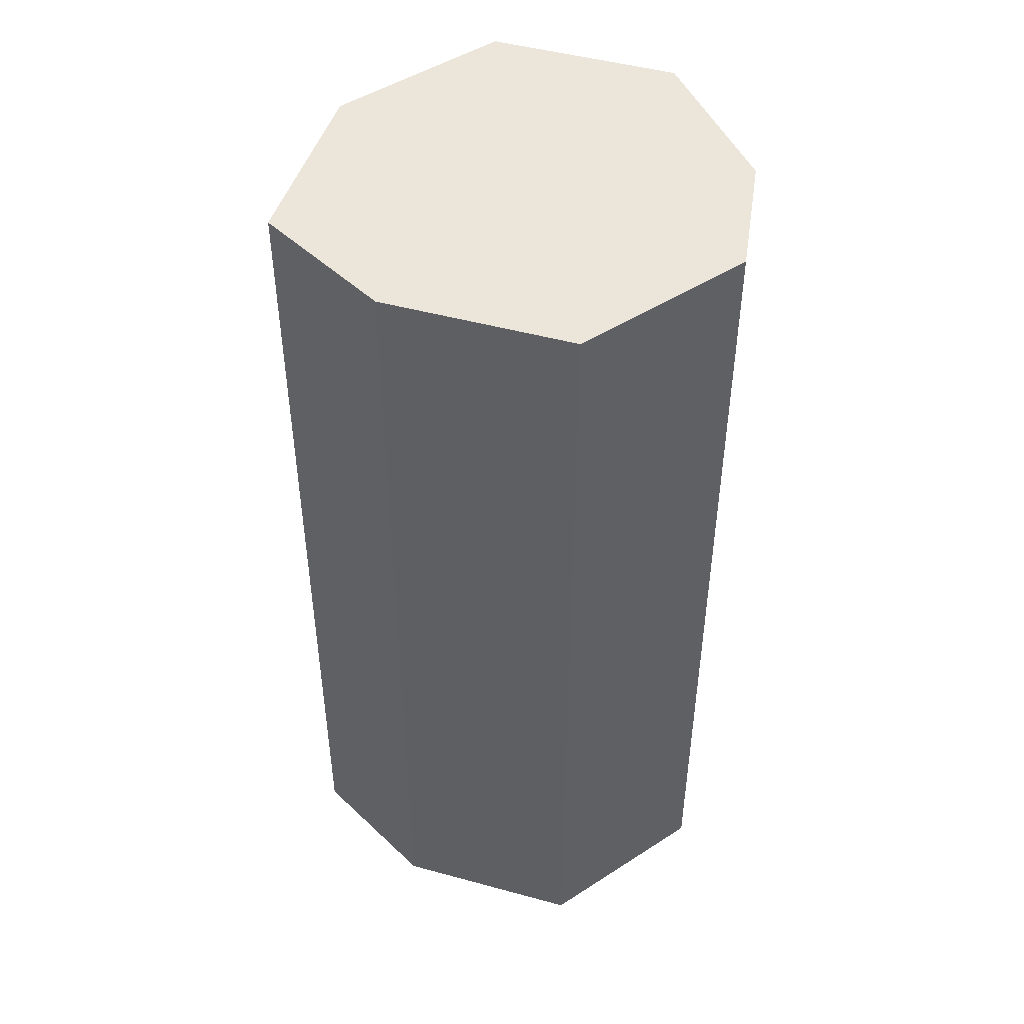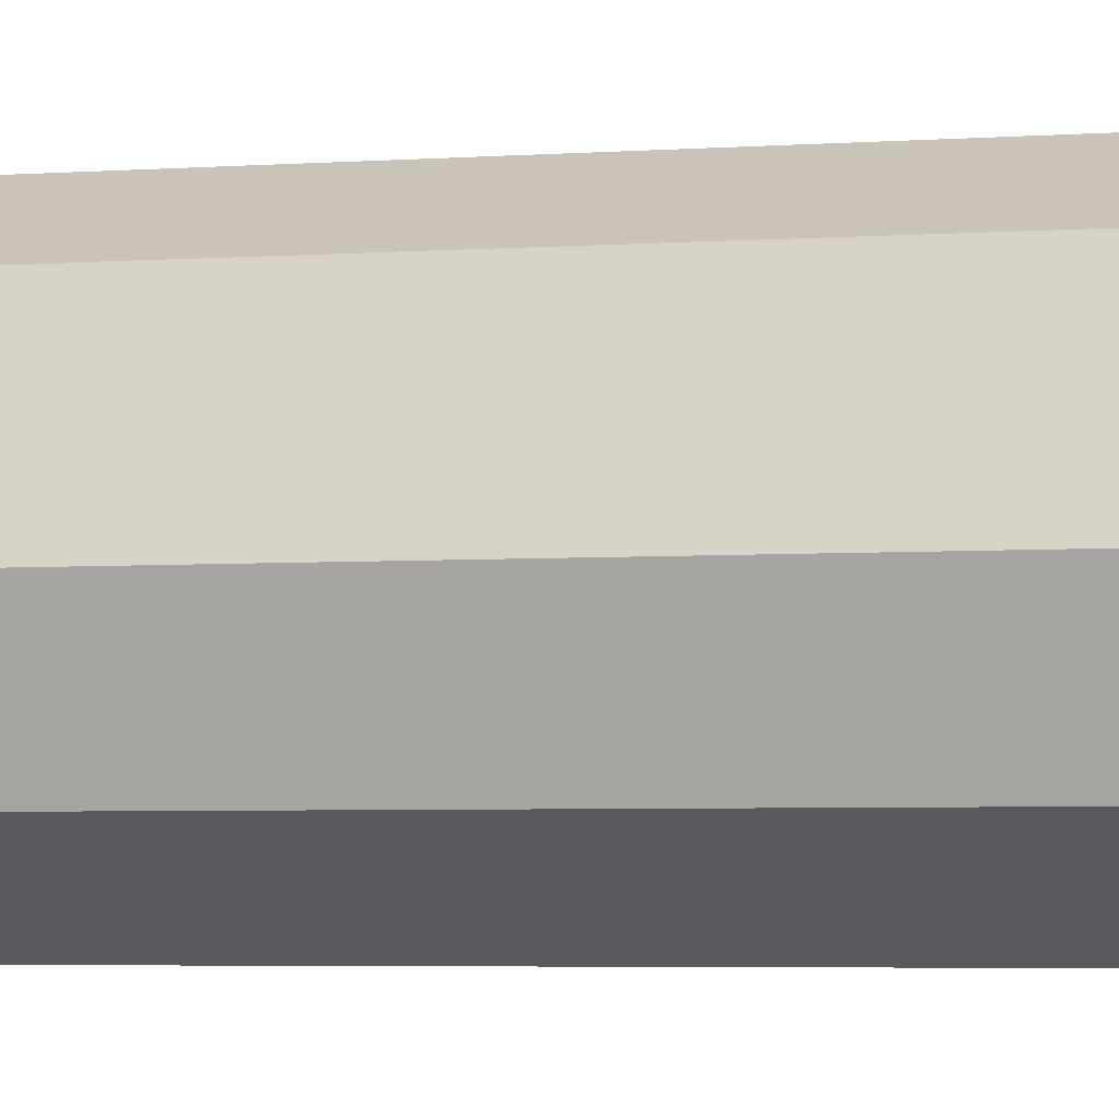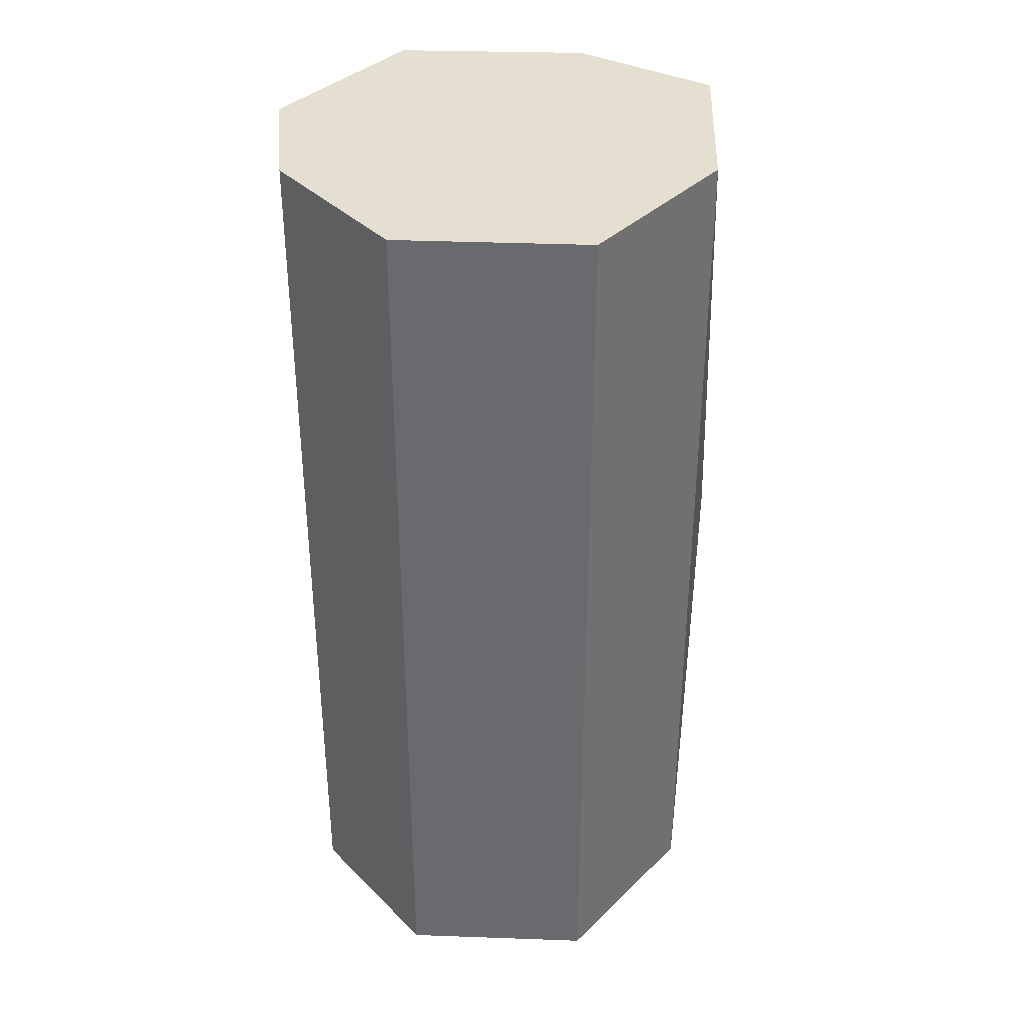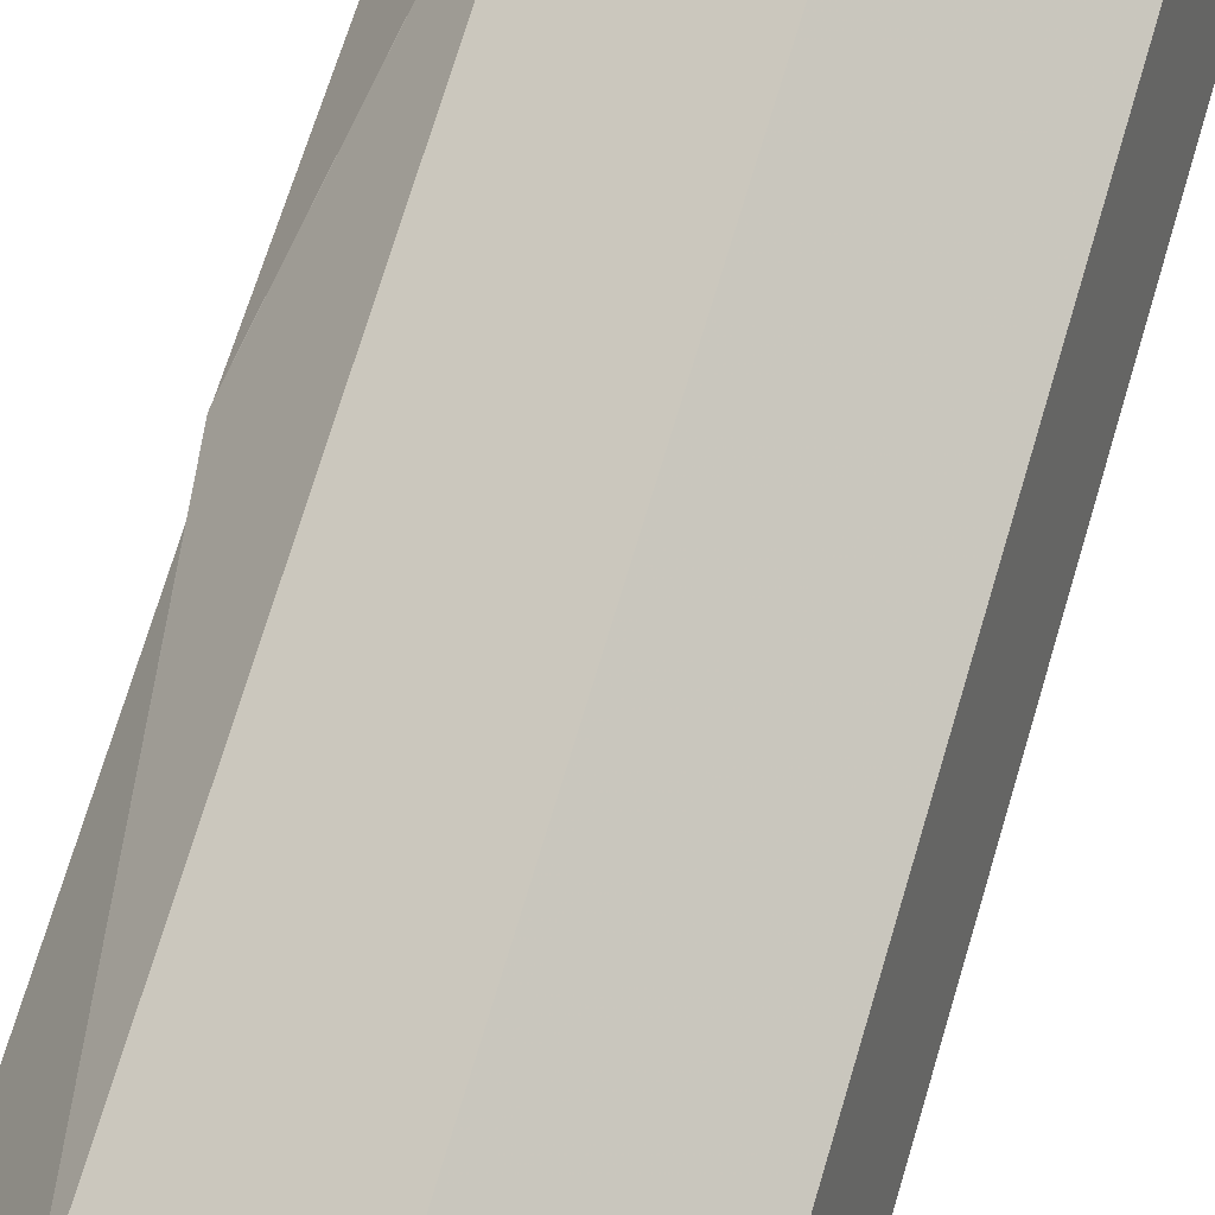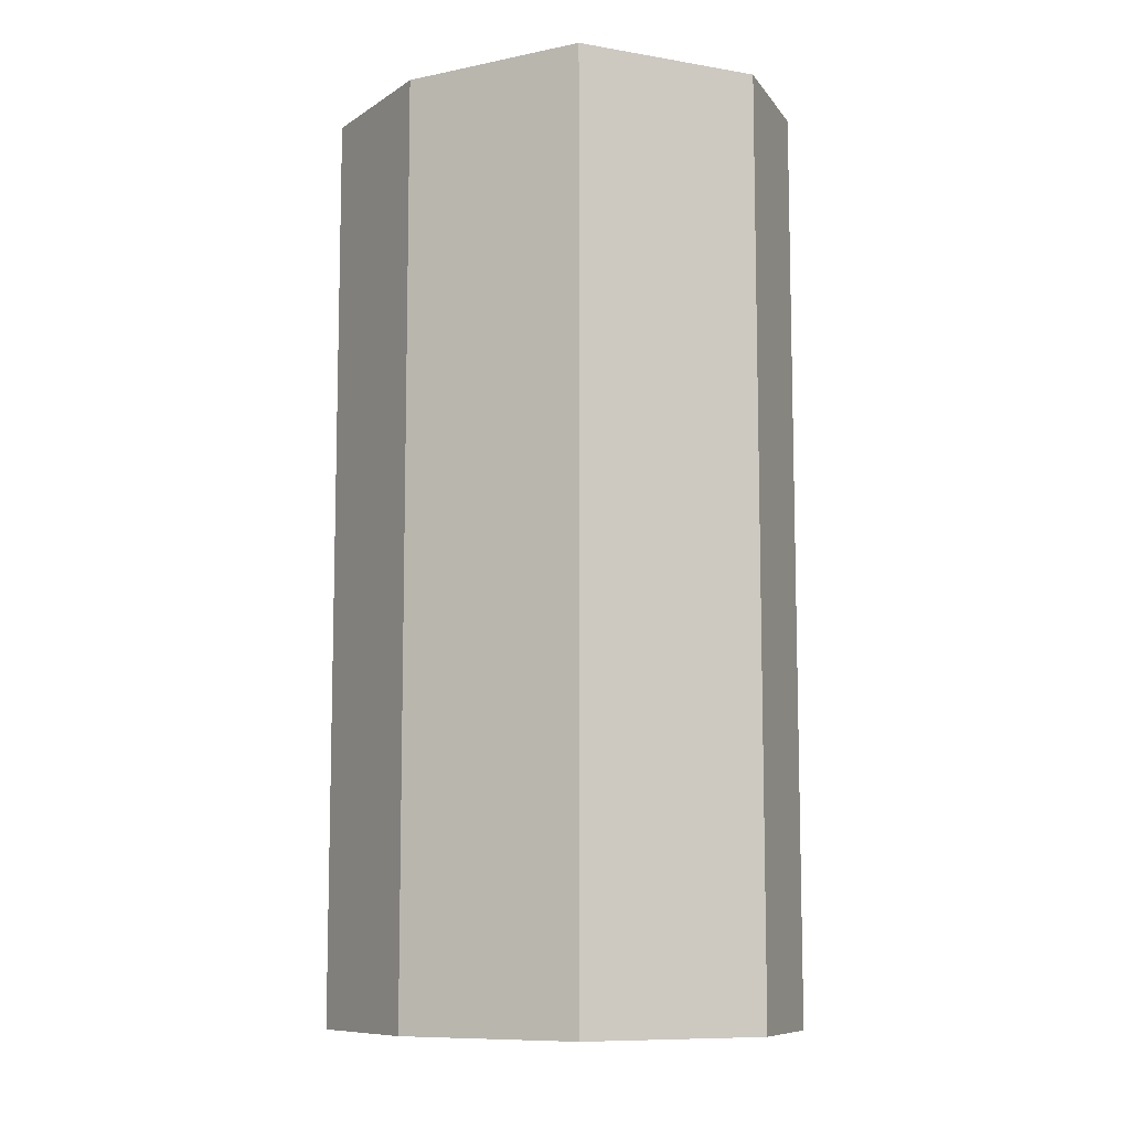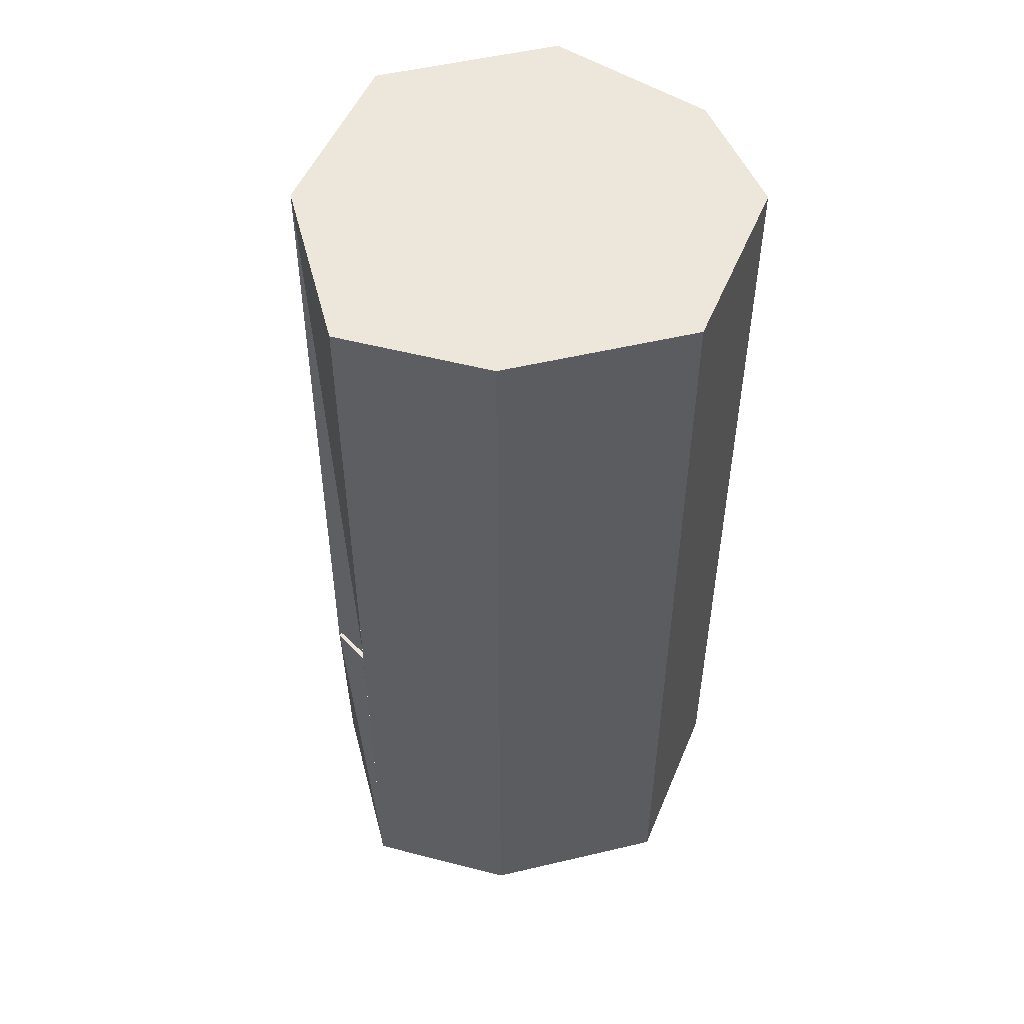
<metadata>
{"format":"obj","ext":"obj","renderer":"f3d","projection":"perspective","resolution":1024,"background":"white","views":[{"elev":47.4,"azim":-9.5,"up":"+Z"},{"elev":-5.2,"azim":100.9,"up":"+Y"},{"elev":36.7,"azim":155.7,"up":"+Z"},{"elev":75.3,"azim":16.9,"up":"+Y"},{"elev":-9.4,"azim":2.3,"up":"+Z"},{"elev":51.6,"azim":-41.0,"up":"+Z"}]}
</metadata>
<code>
o 4856
v 2244 1853 7.08
v 2244 1853 7.08
v 2244 1853 7.08
v 2244 1853 6.862
v 2244 1853 7.08
v 2244 1853 6.862
v 2244 1853 6.862
v 2244 1853 6.862
v 2244 1853 7.08
v 2244 1853 6.862
v 2244 1853 7.08
v 2244 1853 6.862
v 2244 1853 7.08
v 2244 1853 6.964
v 2244 1853 7.08
v 2244 1853 7.08
v 2244 1853 7.08
v 2244 1853 7.08
v 2244 1853 7.08
v 2244 1853 6.862
v 2244 1853 7.08
v 2244 1853 6.862
v 2244 1853 6.862
v 2244 1853 7.08
v 2244 1853 6.862
v 2244 1853 6.862
v 2244 1853 6.862
v 2244 1853 6.862
v 2244 1853 6.862
v 2244 1853 6.862
v 2244 1853 6.862
v 2244 1853 6.862
v 2244 1853 6.961
v 2244 1853 6.962
v 2244 1853 6.862
v 2244 1853 6.862
v 2244 1853 6.862
v 2244 1853 7.08
v 2244 1853 7.08
v 2244 1853 7.08
v 2244 1853 7.08
v 2244 1853 6.862
v 2244 1853 7.08
v 2244 1853 7.08
v 2244 1853 7.08
v 2244 1853 6.862
v 2244 1853 6.962
v 2244 1853 6.961
v 2244 1853 6.962
v 2244 1853 6.96
v 2244 1853 6.96
v 2244 1853 6.963
v 2244 1853 6.961
v 2244 1853 6.962
v 2244 1853 6.961
v 2244 1853 6.961
v 2244 1853 6.962
v 2244 1853 6.862
v 2244 1853 6.96
v 2244 1853 6.96
v 2244 1853 6.961
v 2244 1853 6.963
v 2244 1853 6.963
v 2244 1853 6.961
v 2244 1853 6.96
v 2244 1853 6.96
v 2244 1853 6.964
v 2244 1853 6.961
v 2244 1853 6.962
v 2244 1853 6.963
v 2244 1853 6.963
v 2244 1853 6.964
v 2244 1853 6.963
v 2244 1853 6.964
v 2244 1853 6.964
v 2244 1853 6.964
v 2244 1853 6.963
v 2244 1853 6.963
f 1 2 3
f 4 2 5
f 6 4 7
f 8 5 9
f 7 8 10
f 11 12 1
f 13 14 11
f 13 15 16
f 17 8 18
f 19 20 17
f 16 21 18
f 22 21 10
f 23 24 22
f 21 25 26
f 15 27 25
f 10 28 29
f 30 27 31
f 32 33 30
f 34 35 27
f 36 37 28
f 38 28 37
f 36 39 40
f 38 40 39
f 18 39 41
f 12 42 37
f 12 40 43
f 44 37 42
f 44 43 40
f 12 45 34
f 46 47 44
f 46 48 49
f 50 48 51
f 50 52 53
f 52 47 54
f 54 48 55
f 56 54 57
f 56 58 59
f 56 60 61
f 57 62 63
f 64 60 65
f 66 67 62
f 66 64 68
f 34 68 64
f 68 34 69
f 70 69 34
f 69 70 71
f 70 72 71
f 73 67 74
f 73 44 57
f 75 44 73
f 76 70 75
f 76 77 78

</code>
